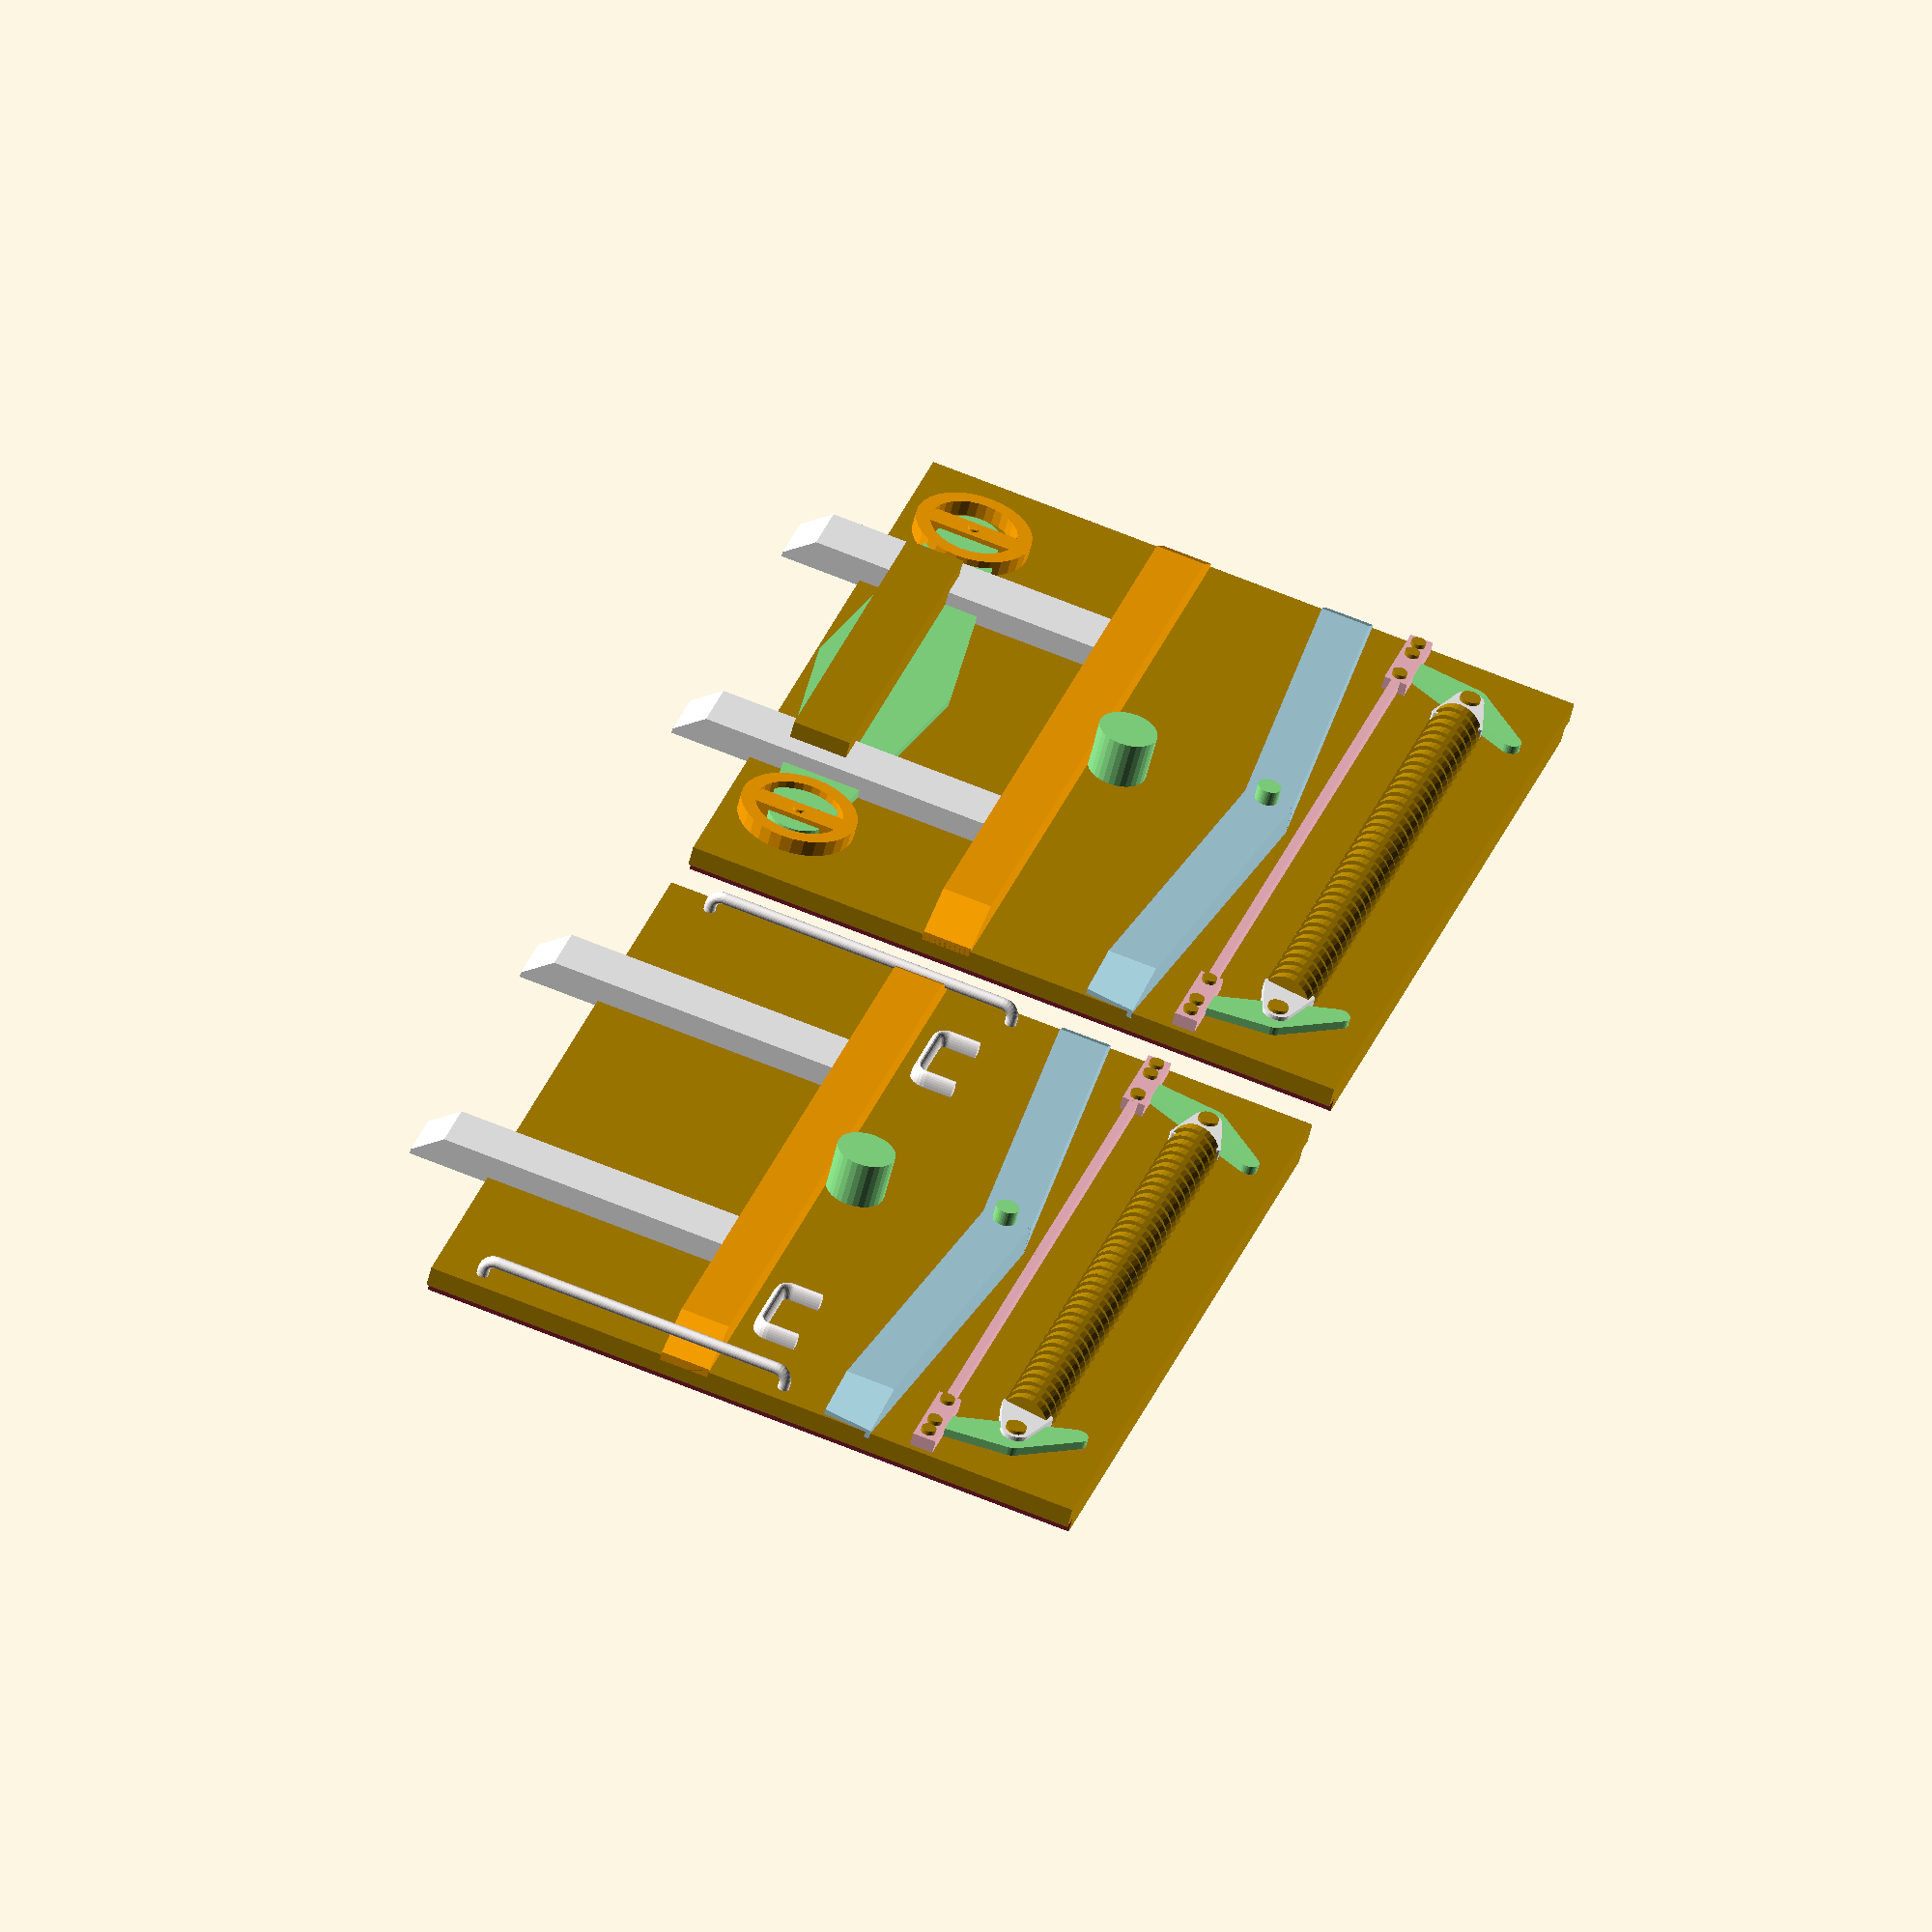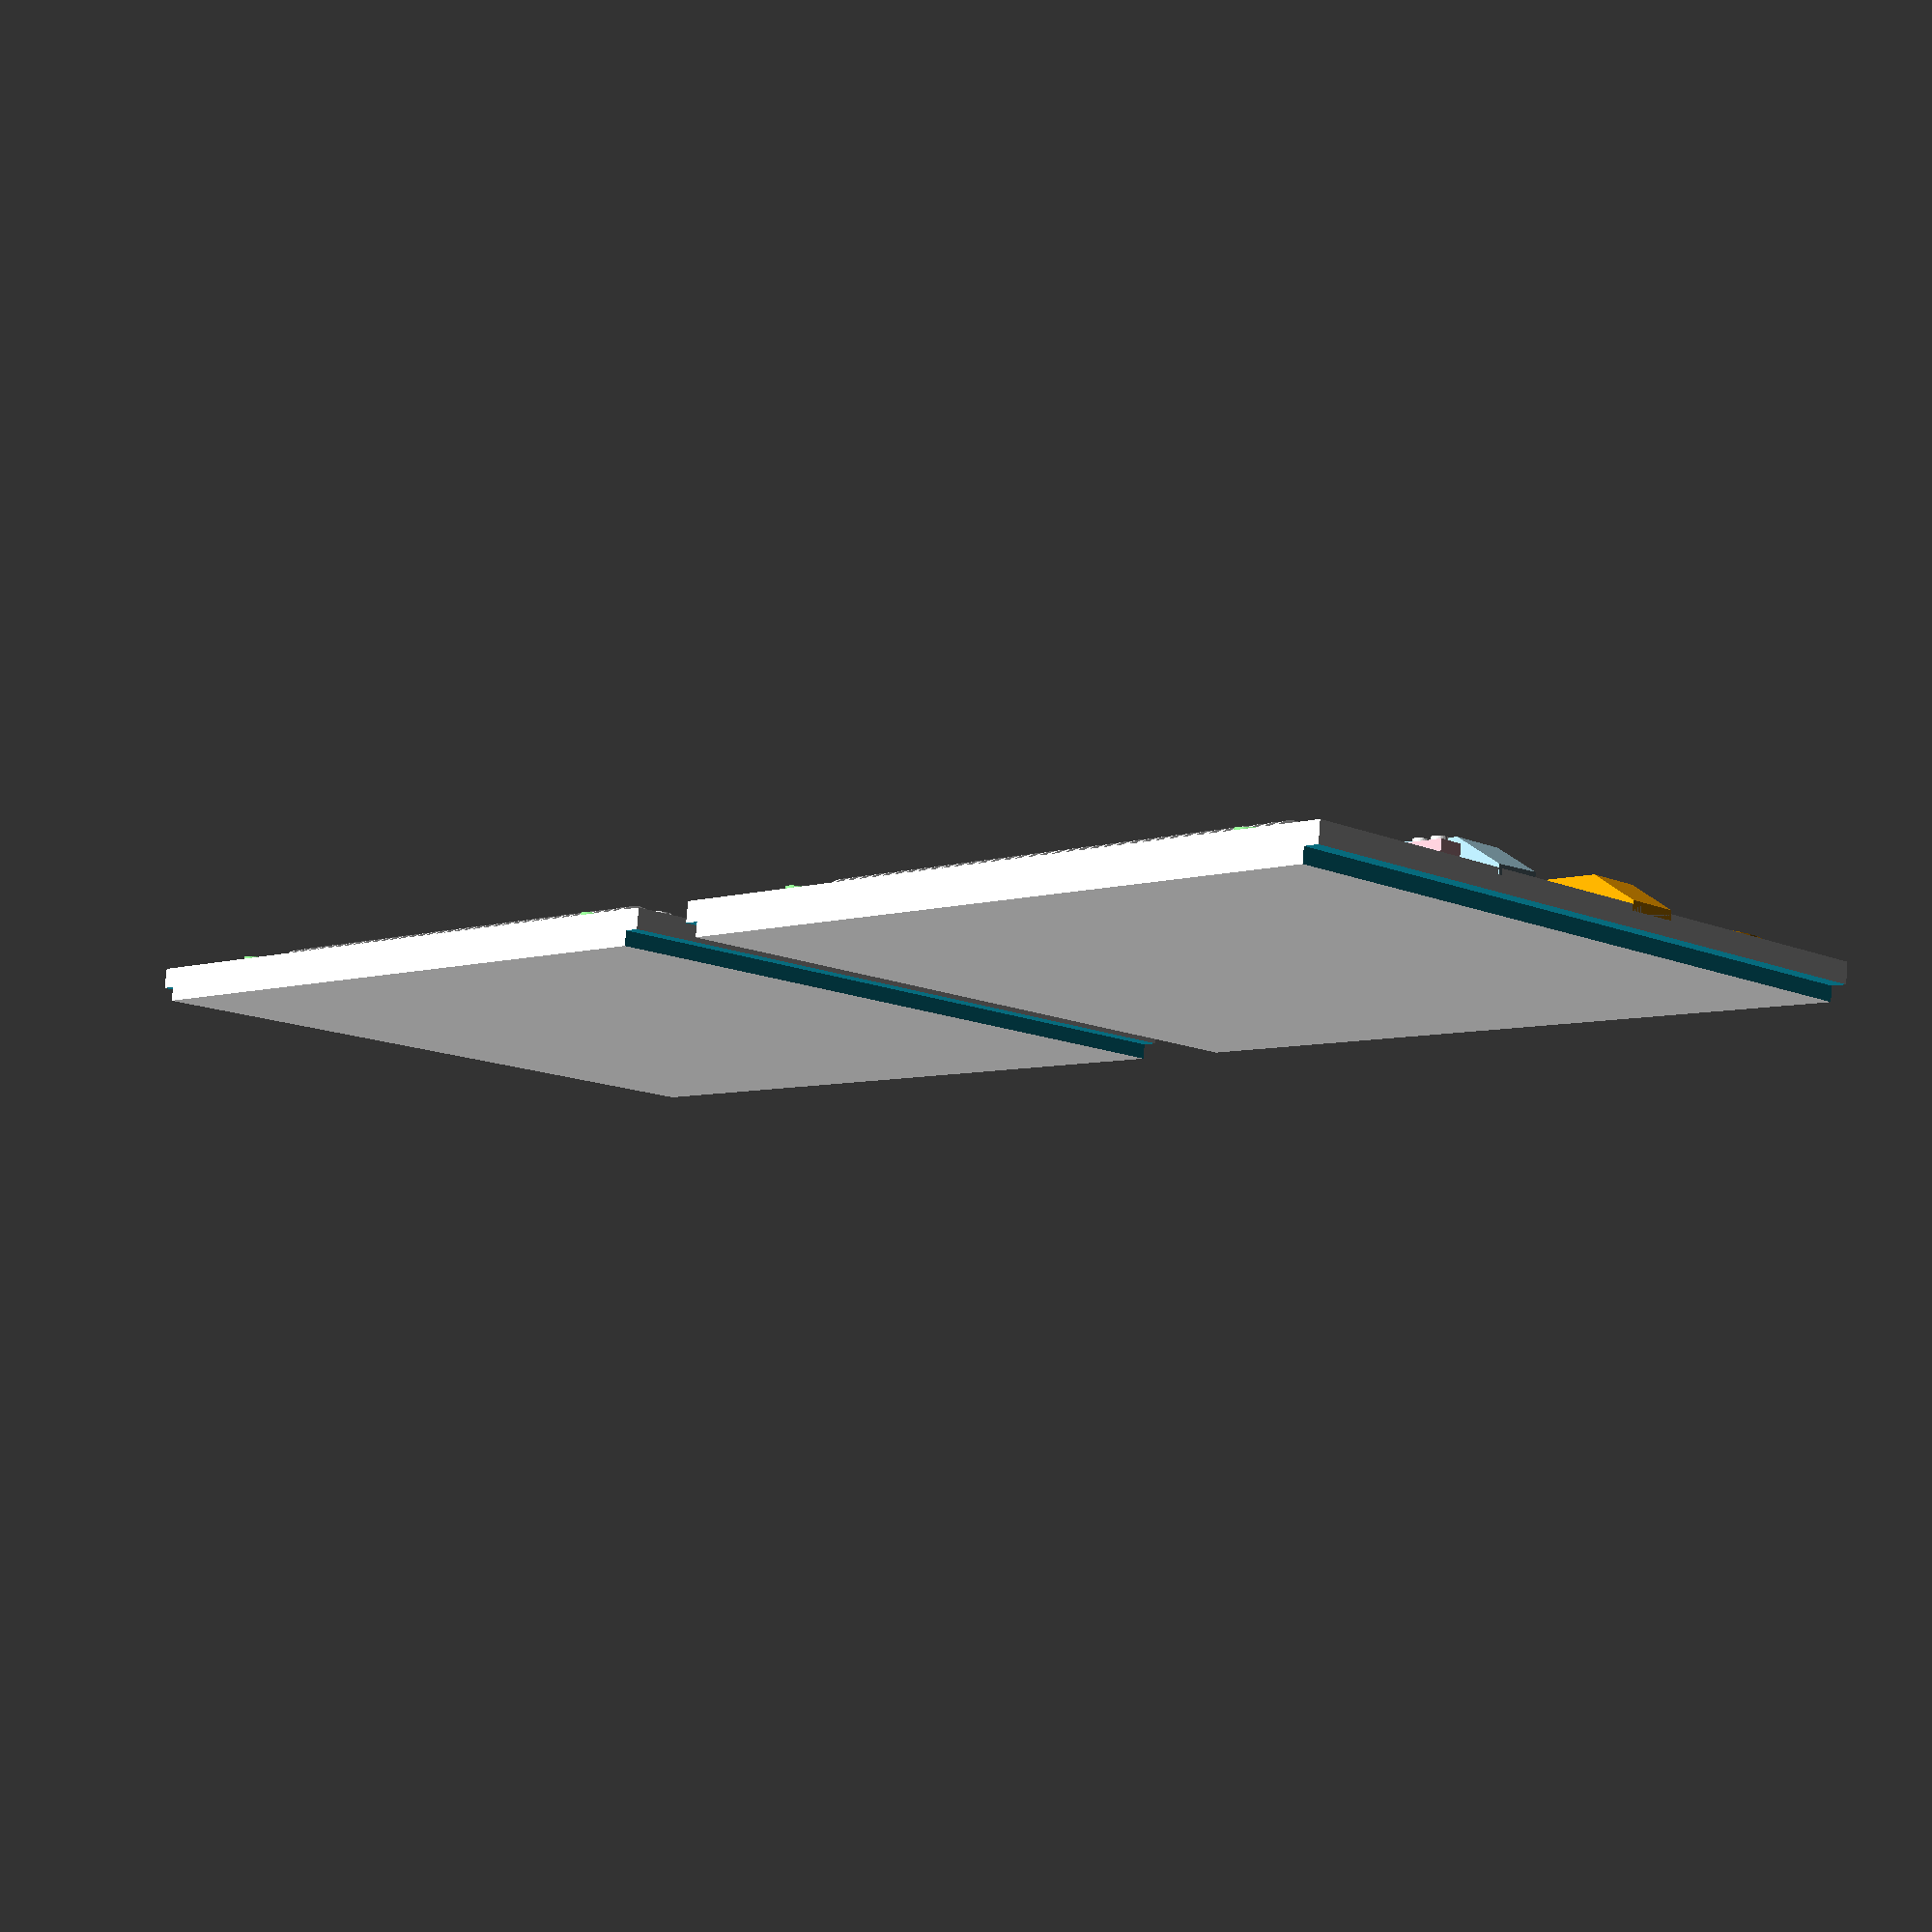
<openscad>
/*
WIP of a wagon of the german type taems890 in H0 scale (1:87).

License: [Attribution-NonCommercial-ShareAlike 4.0 International (CC BY-NC-SA 4.0)](https://creativecommons.org/licenses/by-nc-sa/4.0/)
*/

$scale=1/87;



scale($scale){
    translate([-1500,0,0])
    front();
     
    translate([1500,0,0])
    back();
}
 
 module front(){
 difference(){
    cube([2750,120,2300],center=true);
    translate([1350,60,0])
    cube([60,100,2400],center=true);
    translate([-1350,60,0])
    cube([60,100,2400],center=true);
 }
 front_back_bars();
 front_back_roof_pin();
 front_back_roof_snap();
 front_back_5degree_bars();
 spring_mechanism();
 
bottom_mechanics_box();
wheel_handle();
mirror([1,0,0])
wheel_handle();
 
}
 
 module back(){
 difference(){
    cube([2750,120,2300],center=true);
    translate([1350,60,0])
    cube([60,100,2400],center=true);
    translate([-1350,60,0])
    cube([60,100,2400],center=true);
 }
 front_back_bars();
 front_back_roof_pin();
 front_back_roof_snap();
 front_back_5degree_bars();
 spring_mechanism();
 
  small_handle();
 large_handle();
 mirror([1,0,0]){
 small_handle();
 large_handle();
 }
 }
 
 module front_back_roof_pin(){
 color("lightgreen")
translate([0,-112,-60])
rotate([90,0,0])
cylinder(r=100,h=225,center=true,$fn=32);
 }
 
 module front_back_roof_snap(){
 color("lightgreen")
translate([0,-112,450])
rotate([90,0,0])
cylinder(r=40,h=200,center=true,$fn=32);
 }
 
 module front_back_bars(){
 for(i=[-1:2:1])
 translate([630*i,0,0])
   front_back_v_bar();
 front_back_h_bar();
 }
 module front_back_v_bar(){
 color("white")
 translate([0,-90,-875]){
 difference(){
 cube([200,100,1100],center=true);
 translate([0,-130,-550])
 rotate([40,0,0])
 cube([250,250,250],center=true);
 }
 }
 }
 
 module front_back_h_bar(){
 color("orange")
 translate([0,-100,-240]){
 difference(){
 cube([2750,120,170],center=true);
 
 for(i=[-1:2:1])
 translate([1350*i,-130,0])
 rotate([0,0,30*i])
 cube([250,250,300],center=true);
 }
 }
 }
 
 module front_back_5degree_bars(){
 front_back_5degree_bar();
 mirror([1,0,0])
 front_back_5degree_bar();
 } 
 module front_back_5degree_bar(){
 color("lightblue")
 translate([0,-100,400]){
 difference(){
 translate([2750/4-6,0,0])
 rotate([0,5,0])
 cube([2750/2+5,120,170],center=true);
 
 
 translate([1350,-130,0])
 rotate([0,0,30])
 cube([250,250,300],center=true);
 }
 }
 }
 
 module spring_mechanism(){
 translate([0,0,-50]){
 spring_part();
 lower_cable_part();
 spring_cable_connector();
 mirror([1,0,0]){
  lower_cable_part();
  spring_cable_connector();
 }
 translate([940-55-10,0,0])
 spring_part();
 }
 }
 
 module spring_cable_connector(){
 color("lightgreen")
 translate([0,-60,0])
 hull(){
 translate([1200,0,650])
 rotate([90,0,0])
 cylinder(r=35,h=60,center=true,$fn=32);
 
 translate([1150,0,900])
 rotate([90,0,0])
 cylinder(r=50,h=60,center=true,$fn=32);
 
 translate([980,0,1090])
 rotate([90,0,0])
 cylinder(r=35,h=60,center=true,$fn=32);
 }
 
 color("white")
 hull(){
 translate([1100,-70,900])
 rotate([90,0,0])
 cylinder(r=50,h=70,center=true,$fn=32);
 translate([960,-70,980])
 rotate([90,0,0])
 cylinder(r=10,h=70,center=true,$fn=32);
 translate([960,-70,820])
 rotate([90,0,0])
 cylinder(r=10,h=70,center=true,$fn=32);
 }
 
 translate([1100,-80,900])
 rotate([90,0,0])
 cylinder(r=35,h=75,center=true,$fn=32);
 }
 
 module spring_part(){
 translate([-1020,-60,900]){
 
 for(i=[1:1:20])
 translate([55*i,0,0])
 rotate([0,90+10,0])
 cylinder(h=34,r=90,center=true);
 
 translate([575,0,0])
 rotate([0,90,0])
 cylinder(h=1050,r=70,center=true);
  }
  
 }
 
 module lower_cable_part(){
 color("pink")
 translate([600,-80,650])
 cube([1300,50,30],center=true);
 
 color("pink")
 translate([1200,-80,650])
 cube([300,50,80],center=true);
 
 for(i=[-1:2:1])
 translate([1270+(i*35),-80-10,650])
 rotate([90,0,0])
 cylinder(r=25,h=60,center=true,$fn=32);
 
 translate([1090,-80-10,650])
 rotate([90,0,0])
 cylinder(r=25,h=60,center=true,$fn=32);
 }
 
module small_handle(){
r=20;
translate([-800, -63, -50])
scale([1,2.5,1])
color("snow")rotate([0,90,-90]){
    translate([-100, -240, 0])
        rotate([90, 0, 90]) cylinder(r=r, h=100);
    rotate_extrude(angle=90, convexity=10)
       translate([40, 0]) circle(r);
    translate([40, 0, 0])
        rotate([90, 0, 0]) cylinder(r=r, h=200);
    translate([0,-200,0])
        rotate_extrude(angle=-90, convexity=10)
        translate([40, 0]) circle(r);
    translate([-100, 40, 0])
        rotate([90, 0, 90]) cylinder(r=r, h=100);
 }
}

module large_handle(){
r=20;
translate([-1300, -63-70+50, 50])
color("snow")rotate([90,0,-90]){
    translate([-100, -240-800, 0])
        rotate([90, 0, 90]) cylinder(r=r, h=100);
    rotate_extrude(angle=90, convexity=10)
       translate([40, 0]) circle(r);
    translate([40, 0, 0])
        rotate([90, 0, 0]) cylinder(r=r, h=1000);
    translate([0,-1000,0])
        rotate_extrude(angle=-90, convexity=10)
        translate([40, 0]) circle(r);
    translate([-100, 40, 0])
        rotate([90, 0, 90]) cylinder(r=r, h=100);
 }
}

module bottom_mechanics_box(){

translate([0,-100,-950])
cube([1300,200,200],center=true);

color("lightgreen")
 translate([0,-60,0])
 hull(){
 translate([0,0,-700])
 rotate([90,0,0])
 cylinder(r=35,h=60,center=true,$fn=32);
 
 
 translate([1000,0,-900])
 rotate([90,0,0])
 cylinder(r=100,h=60,center=true,$fn=32);
 
 translate([0,0,-1100])
 rotate([90,0,0])
 cylinder(r=35,h=60,center=true,$fn=32);
 
 translate([-1000,0,-900])
 rotate([90,0,0])
 cylinder(r=100,h=60,center=true,$fn=32);
 }
}

module wheel_handle(){
color("orange")
 translate([-1000,-80,-900]){
 cube([80,55,300],center=true);
 rotate([90,0,0]){
   cylinder(r=20,h=75,center=true,$fn=32);
   difference(){
     cylinder(r=200,h=70,center=true,$fn=32);
     cylinder(r=150,h=75,center=true,$fn=32);
   }
 }
 }
}
</openscad>
<views>
elev=109.9 azim=38.8 roll=248.1 proj=o view=solid
elev=14.5 azim=186.7 roll=47.8 proj=p view=wireframe
</views>
